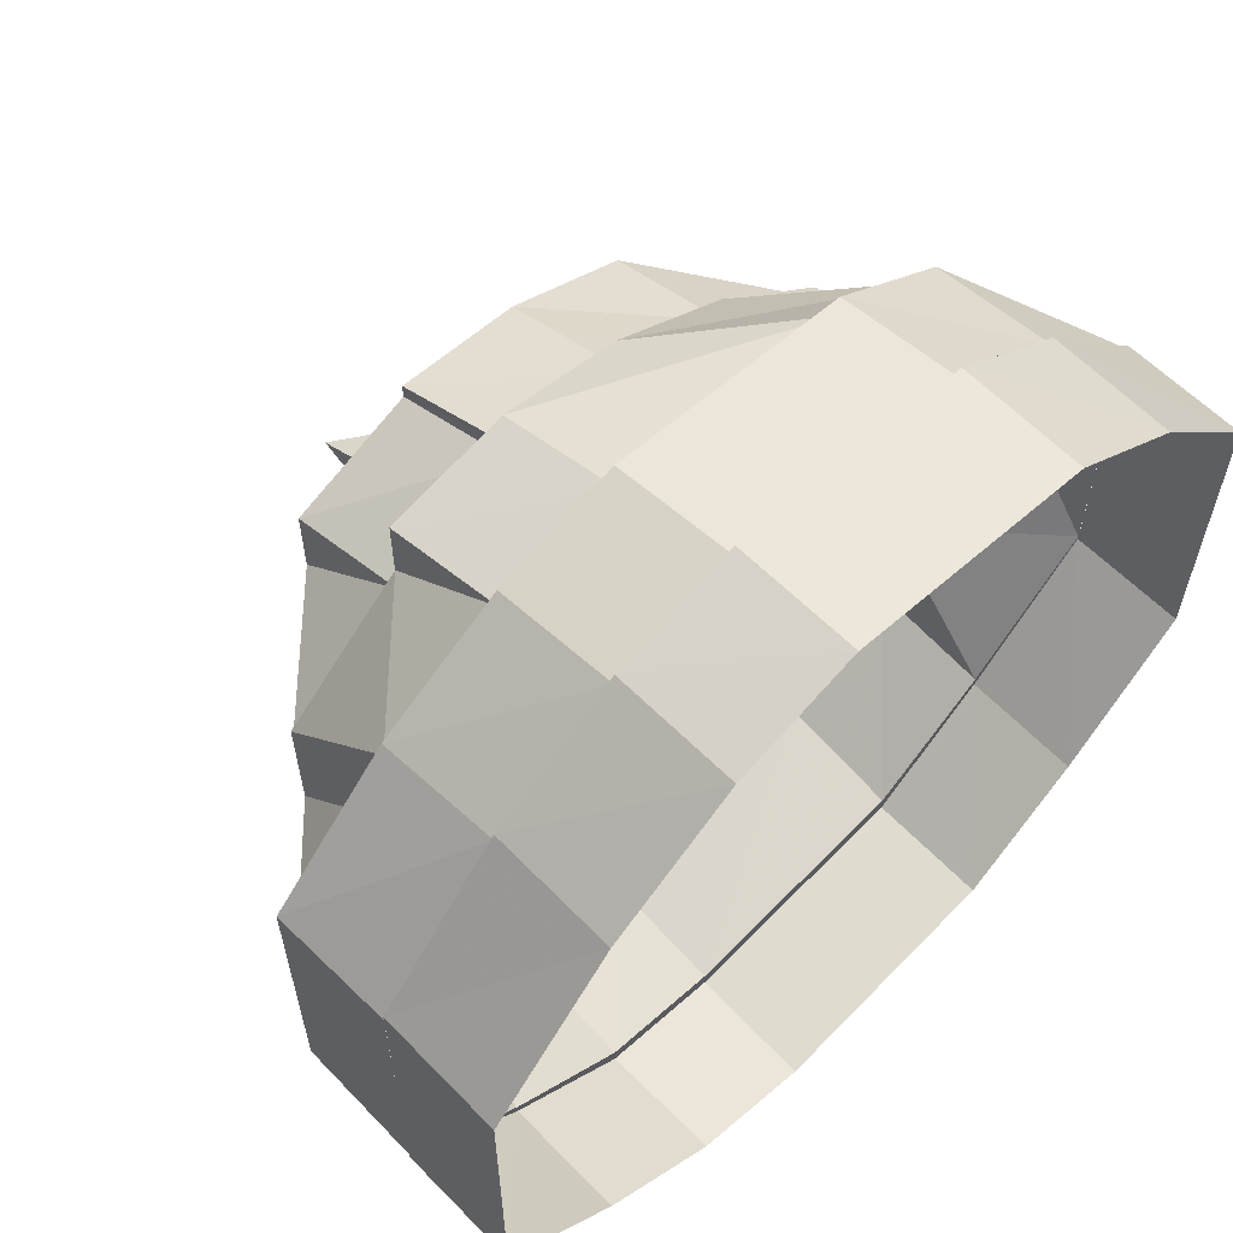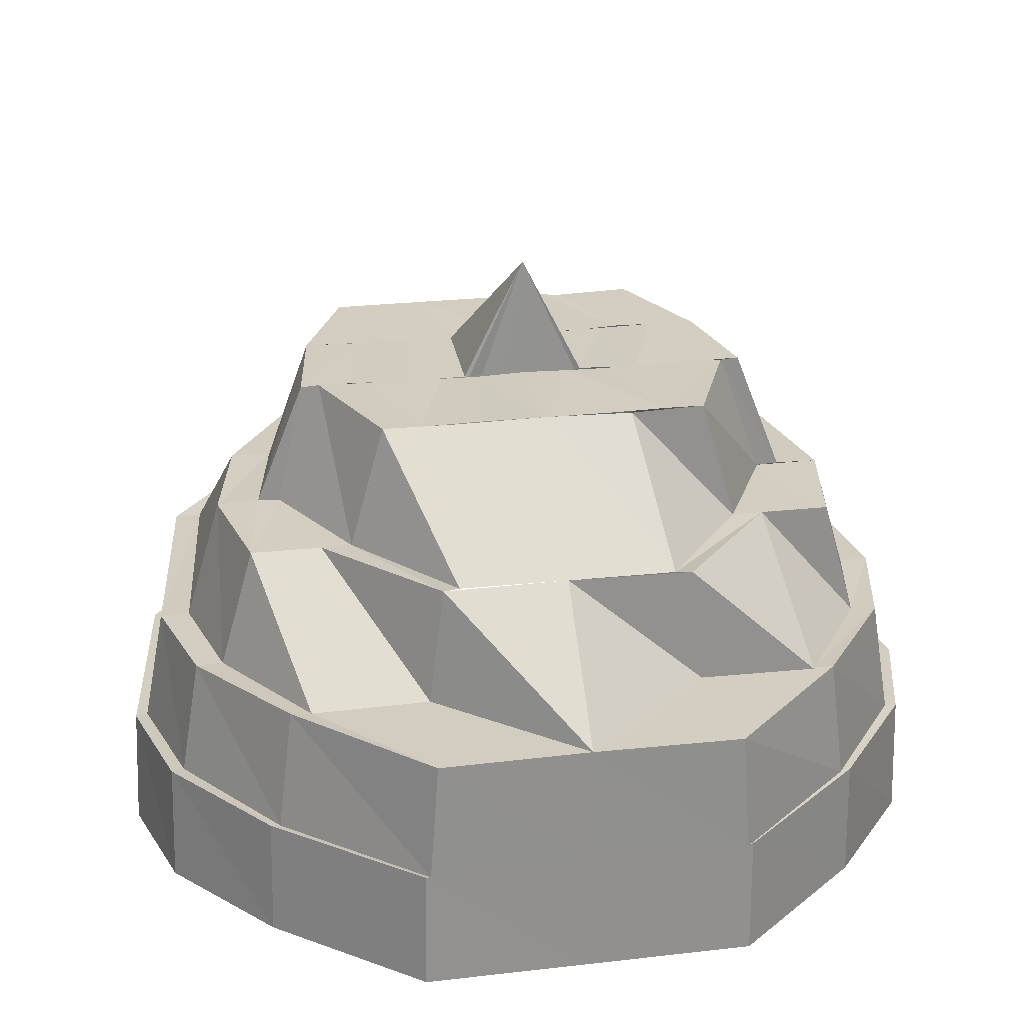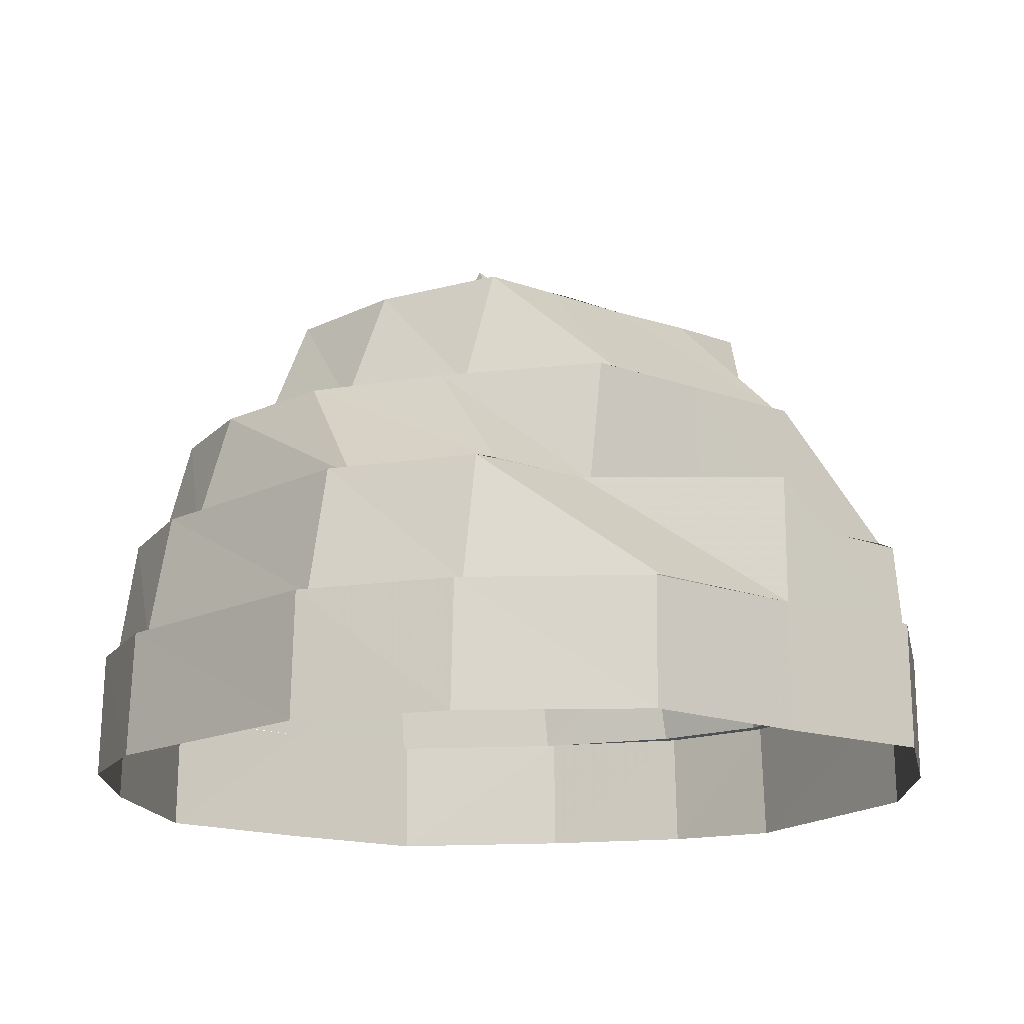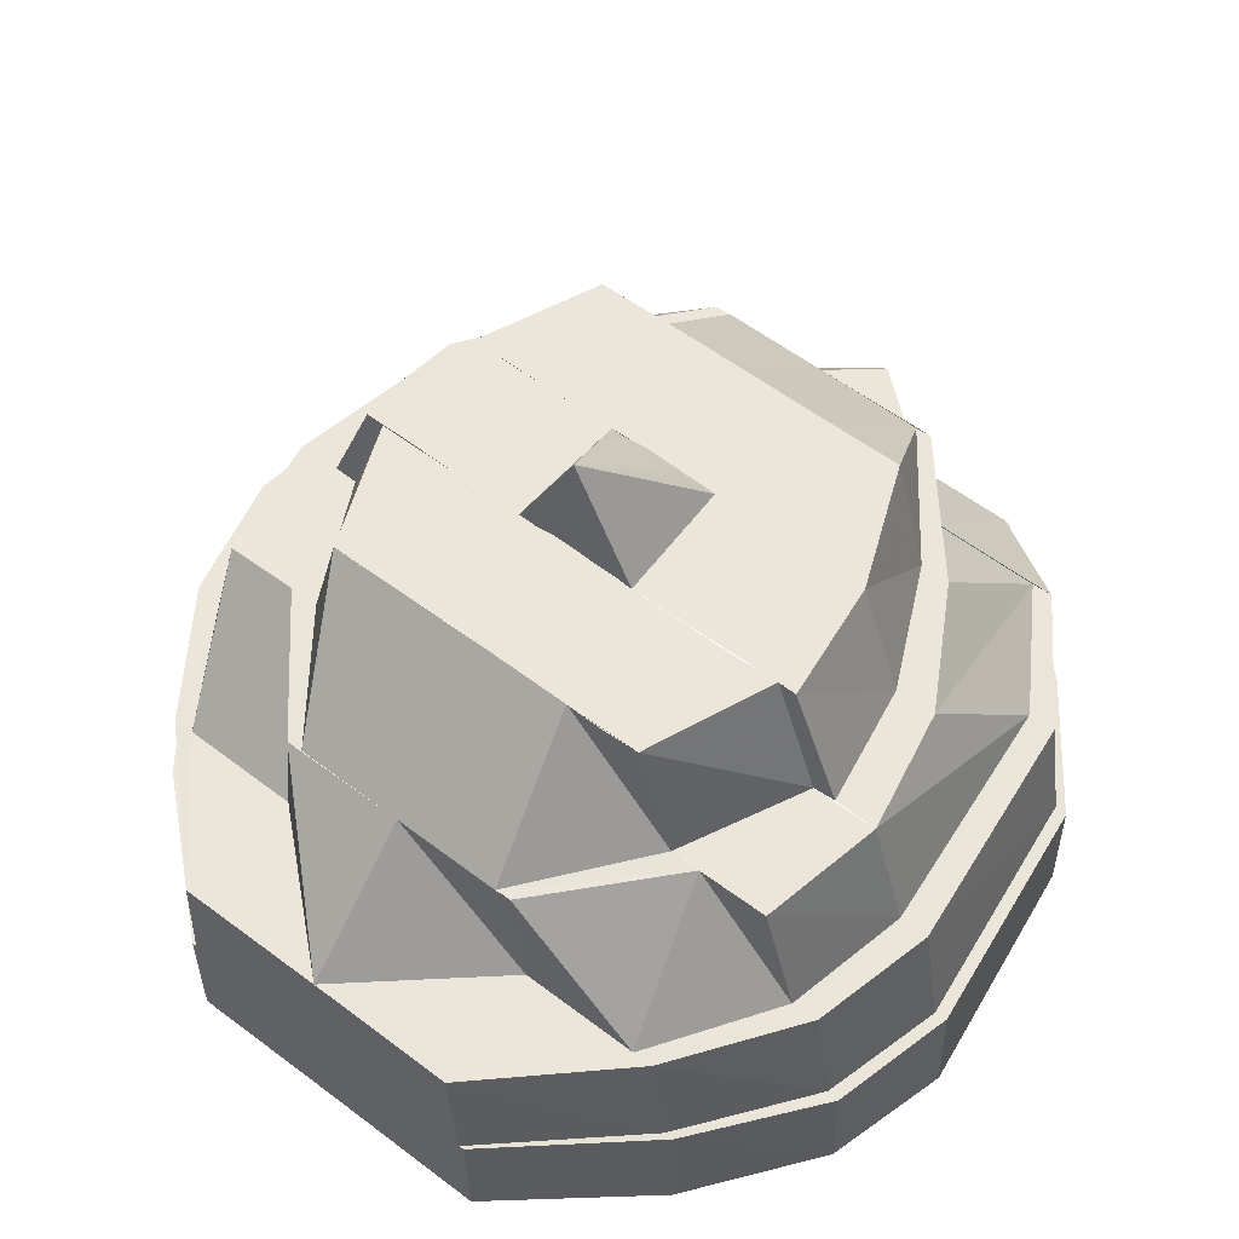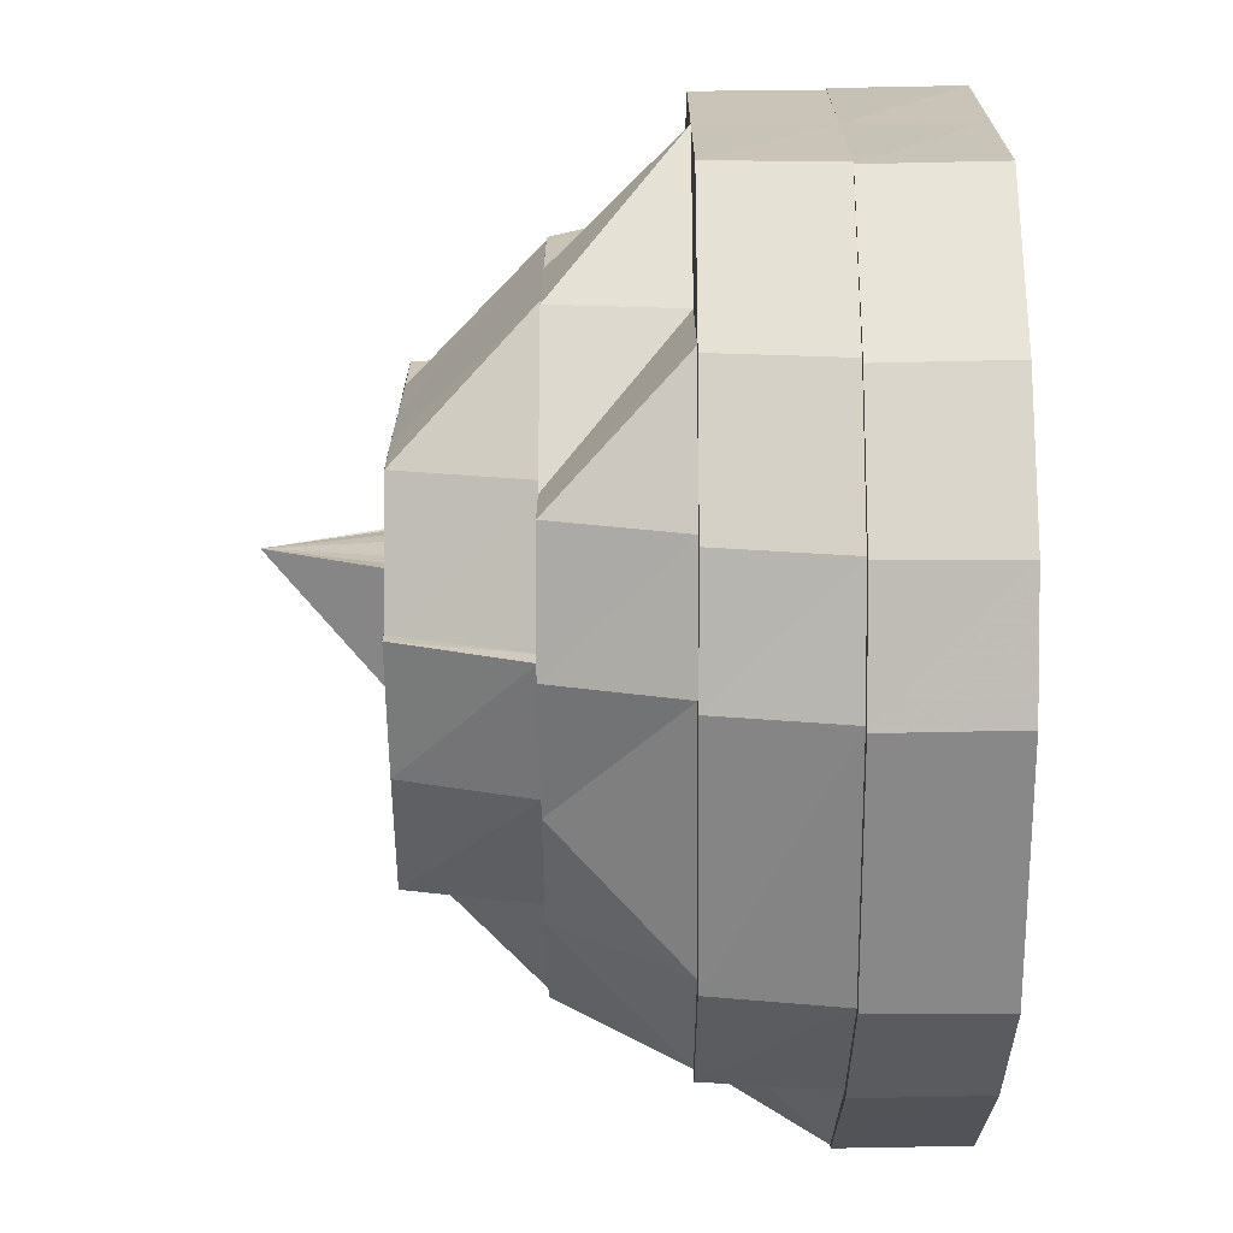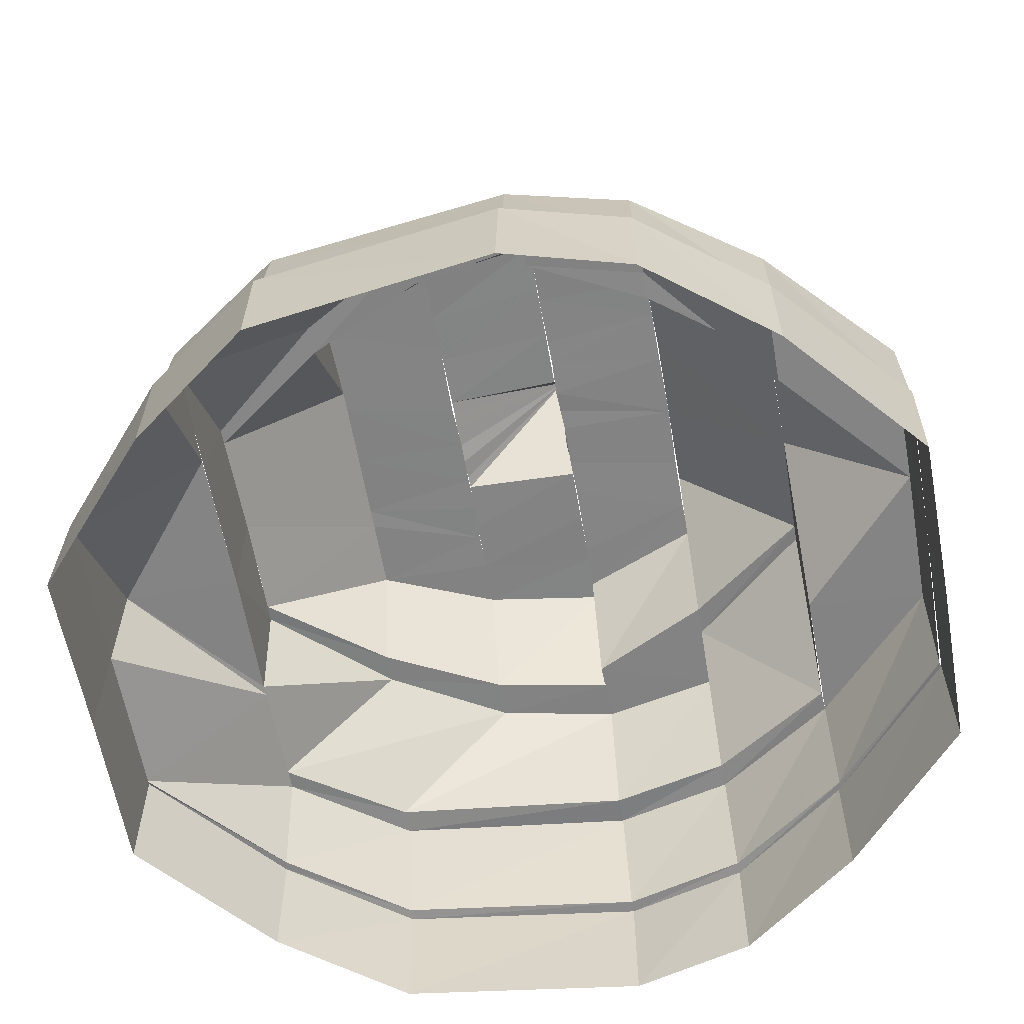
<metadata>
{"format":"obj","ext":"obj","renderer":"f3d","projection":"perspective","resolution":1024,"background":"white","views":[{"elev":61.7,"azim":-44.7,"up":"+Z"},{"elev":24.5,"azim":-100.4,"up":"+Y"},{"elev":-15.9,"azim":52.5,"up":"+Y"},{"elev":57.1,"azim":-51.8,"up":"+Y"},{"elev":-70.3,"azim":-89.8,"up":"+Z"},{"elev":-61.3,"azim":-169.9,"up":"+Y"}]}
</metadata>
<code>
o 24466
v 2208 1874 14.95
v 2208 1874 14.94
v 2208 1875 14.95
v 2208 1875 14.94
v 2208 1874 14.93
v 2208 1875 14.97
v 2208 1874 14.97
v 2208 1875 14.98
v 2208 1875 14.97
v 2208 1875 14.99
v 2208 1875 14.98
v 2208 1874 14.98
v 2208 1875 14.98
v 2208 1875 14.97
v 2208 1875 14.99
v 2208 1875 14.97
v 2208 1875 14.95
v 2208 1875 14.99
v 2208 1874 14.99
v 2208 1875 14.99
v 2208 1875 14.99
v 2208 1874 14.99
v 2208 1875 14.99
v 2208 1875 14.99
v 2208 1875 14.99
v 2208 1875 14.98
v 2208 1875 14.99
v 2208 1874 14.99
v 2208 1875 14.98
v 2208 1875 14.97
v 2208 1875 14.98
v 2208 1874 14.98
v 2208 1875 14.97
v 2208 1874 14.97
v 2208 1875 14.97
v 2208 1875 14.95
v 2208 1874 14.95
v 2208 1875 14.94
v 2208 1874 14.94
v 2208 1875 14.93
v 2208 1875 14.94
v 2208 1875 14.93
v 2208 1875 14.94
v 2208 1875 14.92
v 2208 1875 14.93
v 2208 1874 14.93
v 2208 1875 14.92
v 2208 1875 14.92
v 2208 1875 14.92
v 2208 1874 14.92
v 2208 1875 14.92
v 2208 1875 14.92
v 2208 1875 14.92
v 2208 1874 14.92
v 2208 1875 14.92
v 2208 1875 14.93
v 2208 1875 14.92
v 2208 1874 14.92
v 2208 1875 14.93
v 2208 1875 14.94
v 2208 1875 14.93
v 2208 1875 14.94
v 2208 1875 14.93
v 2208 1875 14.94
v 2208 1875 14.93
v 2208 1875 14.92
v 2208 1875 14.92
v 2208 1875 14.92
v 2208 1875 14.93
v 2208 1875 14.93
v 2208 1875 14.94
v 2208 1875 14.93
v 2208 1875 14.95
v 2208 1875 14.95
v 2208 1875 14.97
v 2208 1875 14.95
v 2208 1875 14.93
v 2208 1875 14.92
v 2208 1875 14.97
v 2208 1875 14.97
v 2208 1875 14.98
v 2208 1875 14.98
v 2208 1875 14.97
v 2208 1875 14.99
v 2208 1875 14.98
v 2208 1875 14.92
v 2208 1875 14.93
v 2208 1875 14.92
v 2208 1875 14.92
v 2208 1875 14.92
v 2208 1875 14.92
v 2208 1875 14.93
v 2208 1875 14.93
v 2208 1875 14.94
v 2208 1875 14.93
v 2208 1875 14.93
v 2208 1875 14.92
v 2208 1875 14.94
v 2208 1875 14.93
v 2208 1875 14.92
v 2208 1875 14.93
v 2208 1875 14.93
v 2208 1875 14.94
v 2208 1875 14.94
v 2208 1875 14.94
v 2208 1875 14.95
v 2208 1875 14.97
v 2208 1875 14.97
v 2208 1875 14.95
v 2208 1875 14.97
v 2208 1875 14.98
v 2208 1875 14.98
v 2208 1875 14.98
v 2208 1875 14.99
v 2208 1875 14.99
v 2208 1875 14.98
v 2208 1875 14.99
v 2208 1875 14.99
v 2208 1875 14.99
v 2208 1875 14.99
v 2208 1875 14.99
v 2208 1875 14.98
v 2208 1875 14.98
v 2208 1875 14.99
v 2208 1875 14.98
v 2208 1875 14.98
v 2208 1875 14.97
v 2208 1875 14.98
v 2208 1875 14.98
v 2208 1875 14.99
v 2208 1875 14.98
v 2208 1875 14.98
v 2208 1875 14.98
v 2208 1875 14.98
v 2208 1875 14.98
v 2208 1875 14.98
v 2208 1875 14.98
v 2208 1875 14.98
v 2208 1875 14.97
v 2208 1875 14.97
v 2208 1875 14.98
v 2208 1875 14.97
v 2208 1875 14.95
v 2208 1875 14.97
v 2208 1875 14.97
v 2208 1875 14.98
v 2208 1875 14.98
v 2208 1875 14.97
v 2208 1875 14.97
v 2208 1875 14.97
v 2208 1875 14.97
v 2208 1875 14.97
v 2208 1875 14.97
v 2208 1875 14.97
v 2208 1875 14.97
v 2208 1875 14.96
v 2208 1875 14.96
v 2208 1875 14.96
v 2208 1875 14.96
v 2208 1875 14.96
v 2208 1875 14.95
v 2208 1875 14.95
v 2208 1875 14.95
v 2208 1875 14.97
v 2208 1875 14.97
v 2208 1875 14.96
v 2208 1875 14.97
v 2208 1875 14.97
v 2208 1875 14.95
v 2208 1875 14.96
v 2208 1875 14.95
v 2208 1875 14.96
v 2208 1875 14.96
v 2208 1875 14.96
v 2208 1875 14.94
v 2208 1875 14.95
v 2208 1875 14.94
v 2208 1875 14.95
v 2208 1875 14.95
v 2208 1875 14.95
v 2208 1875 14.95
v 2208 1875 14.95
v 2208 1875 14.94
v 2208 1875 14.94
v 2208 1875 14.94
v 2208 1875 14.93
v 2208 1875 14.94
v 2208 1875 14.94
v 2208 1875 14.93
v 2208 1875 14.93
v 2208 1875 14.94
v 2208 1875 14.93
v 2208 1875 14.93
v 2208 1875 14.93
v 2208 1875 14.93
v 2208 1875 14.93
v 2208 1875 14.93
v 2208 1875 14.93
v 2208 1875 14.93
v 2208 1875 14.93
v 2208 1875 14.93
v 2208 1875 14.92
v 2208 1875 14.93
v 2208 1875 14.93
v 2208 1875 14.93
v 2208 1875 14.93
v 2208 1875 14.94
v 2208 1875 14.95
v 2208 1875 14.94
v 2208 1875 14.94
v 2208 1875 14.93
v 2208 1875 14.94
v 2208 1875 14.94
v 2208 1875 14.94
v 2208 1875 14.94
v 2208 1875 14.94
v 2208 1875 14.94
v 2208 1875 14.94
v 2208 1875 14.94
v 2208 1875 14.94
v 2208 1875 14.94
v 2208 1875 14.95
v 2208 1875 14.94
v 2208 1875 14.94
v 2208 1875 14.95
v 2208 1875 14.95
v 2208 1875 14.95
v 2208 1875 14.95
v 2208 1875 14.95
v 2208 1875 14.95
v 2208 1875 14.95
v 2208 1875 14.95
v 2208 1875 14.94
v 2208 1875 14.95
v 2208 1875 14.97
v 2208 1875 14.97
v 2208 1875 14.98
v 2208 1875 14.97
v 2208 1875 14.98
v 2208 1875 14.97
v 2208 1875 14.98
v 2208 1875 14.99
v 2208 1875 14.99
v 2208 1875 14.96
v 2208 1875 14.98
v 2208 1875 14.98
v 2208 1875 14.97
v 2208 1875 14.97
v 2208 1875 14.97
v 2208 1875 14.96
v 2208 1875 14.97
v 2208 1875 14.95
v 2208 1875 14.95
v 2208 1875 14.98
v 2208 1875 14.97
v 2208 1875 14.97
v 2208 1875 14.98
v 2208 1875 14.97
v 2208 1875 14.97
v 2208 1875 14.96
v 2208 1875 14.96
v 2208 1875 14.96
v 2208 1875 14.95
v 2208 1875 14.96
v 2208 1875 14.95
v 2208 1875 14.96
v 2208 1875 14.96
v 2208 1875 14.96
v 2208 1875 14.95
v 2208 1875 14.95
v 2208 1875 14.95
v 2208 1875 14.95
v 2208 1875 14.95
v 2208 1875 14.95
v 2208 1875 14.95
v 2208 1875 14.96
v 2208 1875 14.96
v 2208 1875 14.95
v 2208 1875 14.95
v 2208 1875 14.95
v 2208 1875 14.95
v 2208 1875 14.94
v 2208 1875 14.94
v 2208 1875 14.93
v 2208 1875 14.93
v 2208 1875 14.94
f 1 2 3
f 3 2 4
f 2 5 4
f 6 1 3
f 7 1 6
f 8 6 9
f 10 11 8
f 12 7 11
f 13 7 14
f 15 12 13
f 16 3 17
f 18 19 15
f 19 12 20
f 21 22 18
f 22 19 23
f 24 23 25
f 26 27 24
f 28 22 27
f 29 28 21
f 30 31 26
f 32 28 31
f 33 32 29
f 34 32 35
f 36 34 35
f 37 34 36
f 38 37 36
f 39 37 38
f 40 38 41
f 42 39 43
f 44 45 40
f 46 39 45
f 47 46 42
f 48 49 44
f 50 46 49
f 51 50 47
f 52 53 48
f 54 50 53
f 55 54 51
f 56 57 52
f 58 54 57
f 59 58 55
f 60 5 59
f 5 58 61
f 62 61 63
f 64 65 62
f 65 66 63
f 66 67 68
f 69 68 70
f 62 63 71
f 71 63 72
f 73 62 71
f 3 62 73
f 73 71 74
f 75 73 76
f 77 78 72
f 79 3 80
f 81 79 80
f 82 83 81
f 84 82 85
f 78 86 87
f 86 88 89
f 87 90 89
f 67 91 90
f 88 92 93
f 92 94 95
f 91 96 97
f 96 98 99
f 100 97 101
f 101 99 102
f 102 103 104
f 103 36 105
f 104 36 106
f 106 107 108
f 36 107 109
f 110 111 107
f 108 112 113
f 111 114 112
f 113 115 116
f 114 117 115
f 116 118 119
f 117 120 118
f 119 121 122
f 120 123 121
f 118 20 121
f 118 121 124
f 122 125 126
f 123 127 125
f 128 124 129
f 130 131 129
f 132 130 128
f 131 133 134
f 129 85 134
f 134 81 135
f 128 129 136
f 129 134 137
f 136 129 137
f 134 135 138
f 137 134 138
f 138 135 139
f 135 140 139
f 137 138 141
f 142 143 140
f 144 140 145
f 141 138 146
f 138 139 146
f 147 146 148
f 146 139 149
f 150 151 149
f 146 149 152
f 153 146 152
f 153 152 154
f 154 152 155
f 154 155 156
f 156 155 157
f 156 157 158
f 158 157 159
f 160 159 161
f 162 163 161
f 152 164 155
f 152 149 164
f 155 164 165
f 149 166 164
f 149 167 166
f 168 169 167
f 164 166 170
f 164 170 165
f 166 171 170
f 165 170 172
f 165 172 173
f 173 172 174
f 167 74 171
f 74 175 171
f 172 176 174
f 170 171 176
f 171 175 177
f 174 176 178
f 171 179 176
f 176 180 178
f 176 179 181
f 178 180 182
f 180 183 182
f 180 184 183
f 184 185 183
f 185 186 187
f 181 188 184
f 179 188 181
f 184 189 185
f 188 189 184
f 189 190 185
f 179 191 188
f 177 191 179
f 188 192 189
f 191 192 188
f 189 193 190
f 192 193 189
f 193 194 190
f 195 194 196
f 177 197 191
f 175 197 177
f 198 199 197
f 197 200 191
f 191 200 192
f 197 87 200
f 87 89 200
f 200 89 201
f 200 201 192
f 192 201 193
f 202 203 201
f 201 204 193
f 201 93 204
f 203 205 204
f 193 204 194
f 204 206 194
f 204 95 206
f 205 207 206
f 207 208 209
f 194 206 210
f 194 210 211
f 206 212 210
f 206 105 212
f 213 212 214
f 211 210 215
f 216 217 215
f 211 215 218
f 219 211 218
f 218 215 220
f 218 220 221
f 215 222 220
f 215 223 222
f 221 220 224
f 220 222 225
f 221 224 226
f 226 224 227
f 224 228 227
f 227 228 229
f 222 230 225
f 228 231 229
f 225 230 231
f 229 231 232
f 223 109 230
f 233 234 223
f 109 235 230
f 234 236 235
f 236 237 235
f 230 235 238
f 235 239 238
f 237 132 239
f 238 239 240
f 239 128 240
f 239 241 128
f 240 128 136
f 242 243 241
f 238 240 244
f 245 242 246
f 247 245 248
f 244 240 249
f 244 249 250
f 250 249 251
f 231 244 250
f 230 244 231
f 252 231 253
f 249 254 251
f 249 136 254
f 136 137 254
f 251 254 255
f 254 141 255
f 251 255 256
f 255 257 258
f 256 255 259
f 256 259 260
f 261 256 260
f 262 256 261
f 231 262 261
f 231 261 263
f 263 264 265
f 264 266 265
f 266 267 265
f 267 268 269
f 270 271 269
f 272 273 265
f 274 270 265
f 275 274 265
f 178 275 265
f 276 178 265
f 277 276 265
f 159 277 265
f 163 278 265
f 278 232 265
f 270 279 280
f 281 279 270
f 281 282 279
f 283 282 281
f 283 219 282
f 185 219 283
f 284 285 286

</code>
